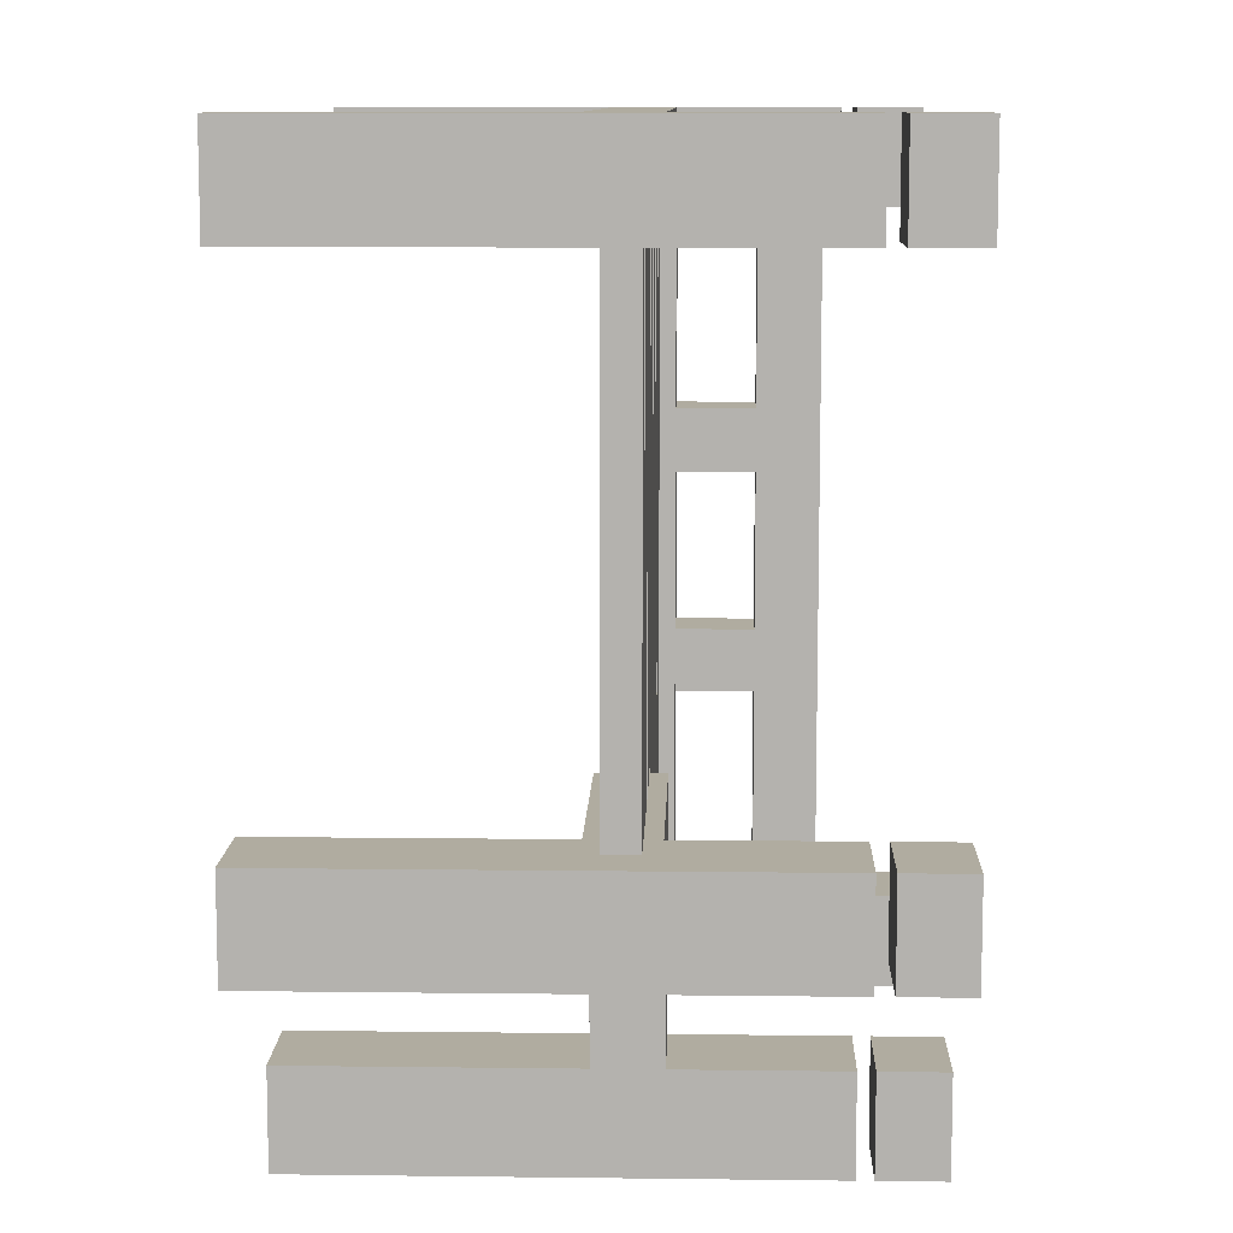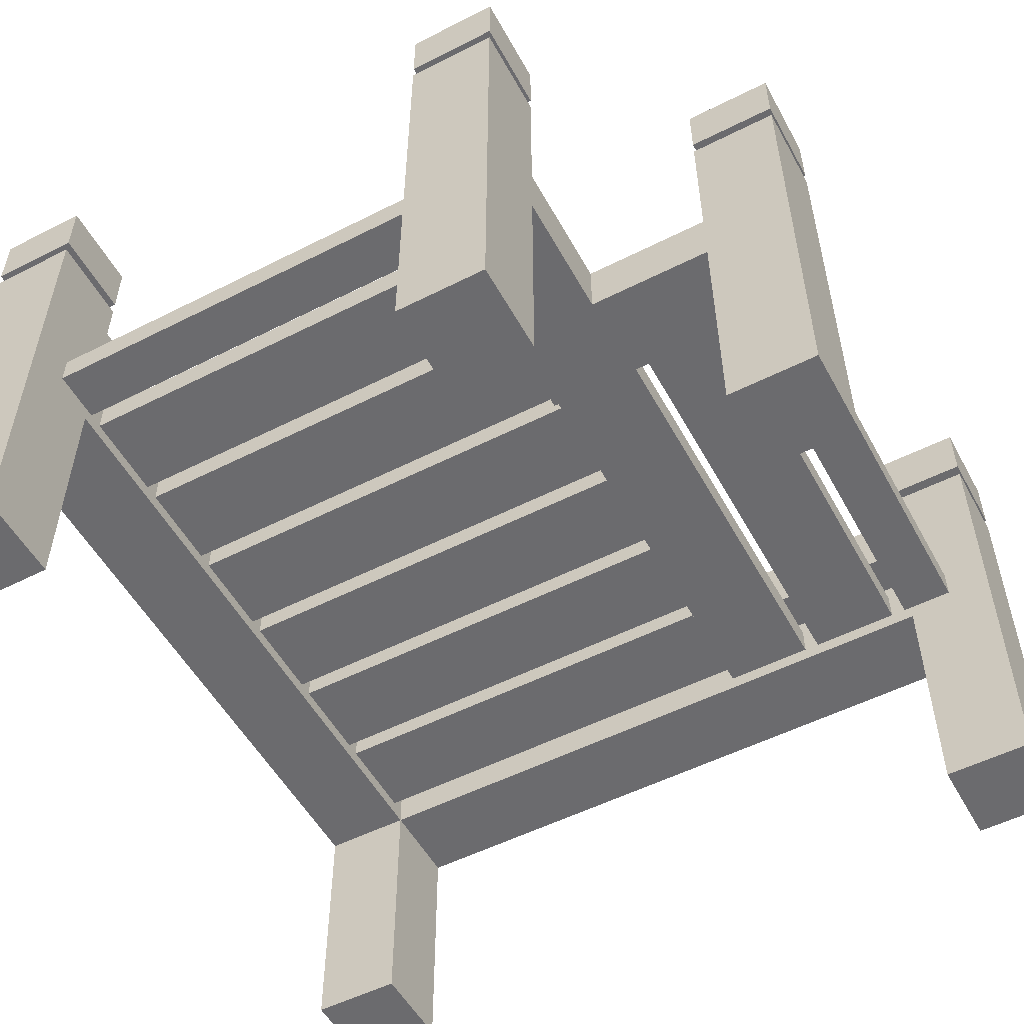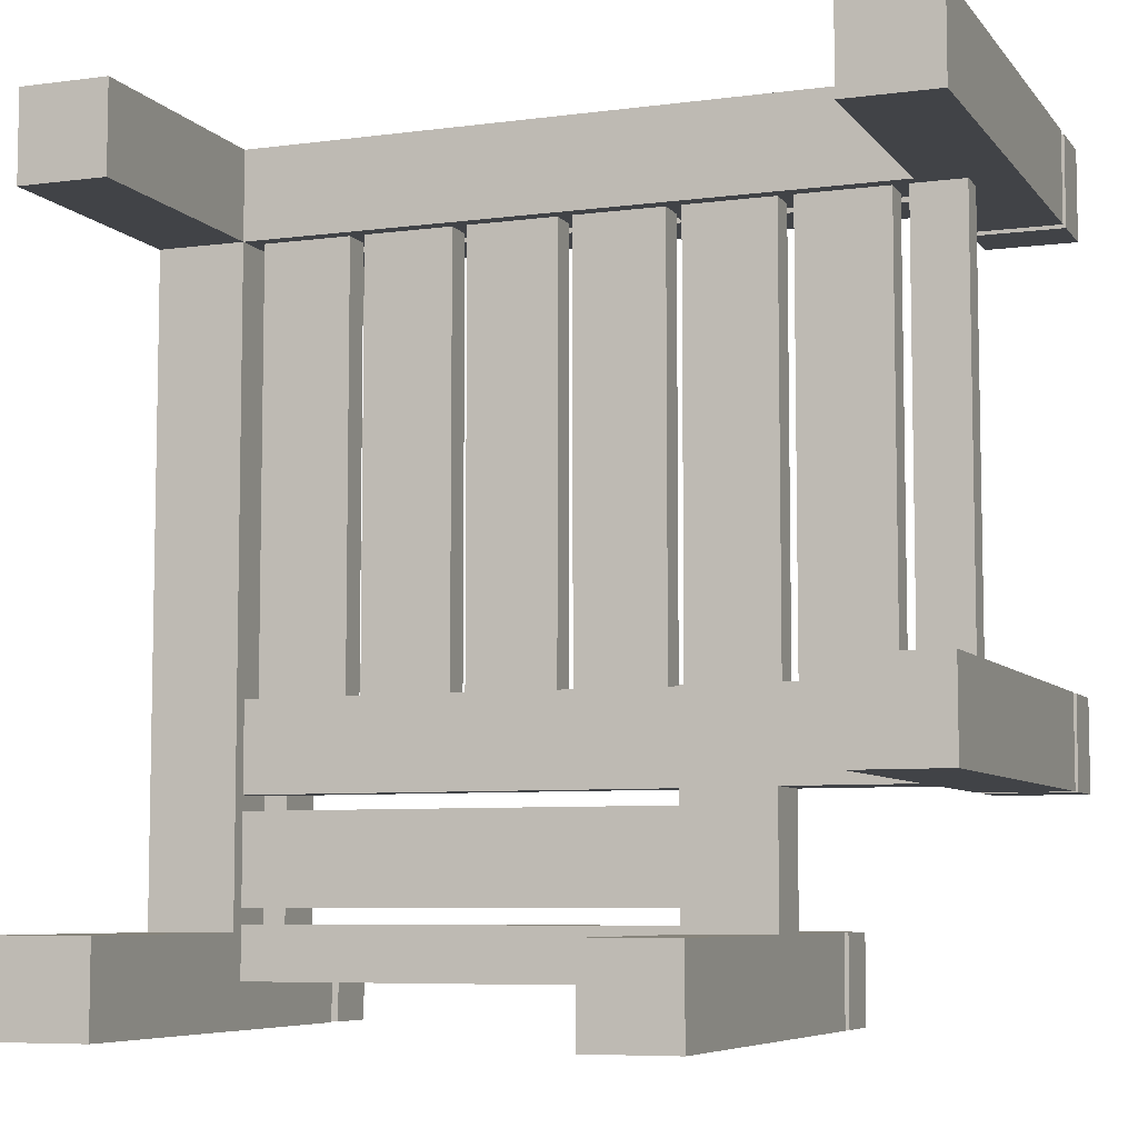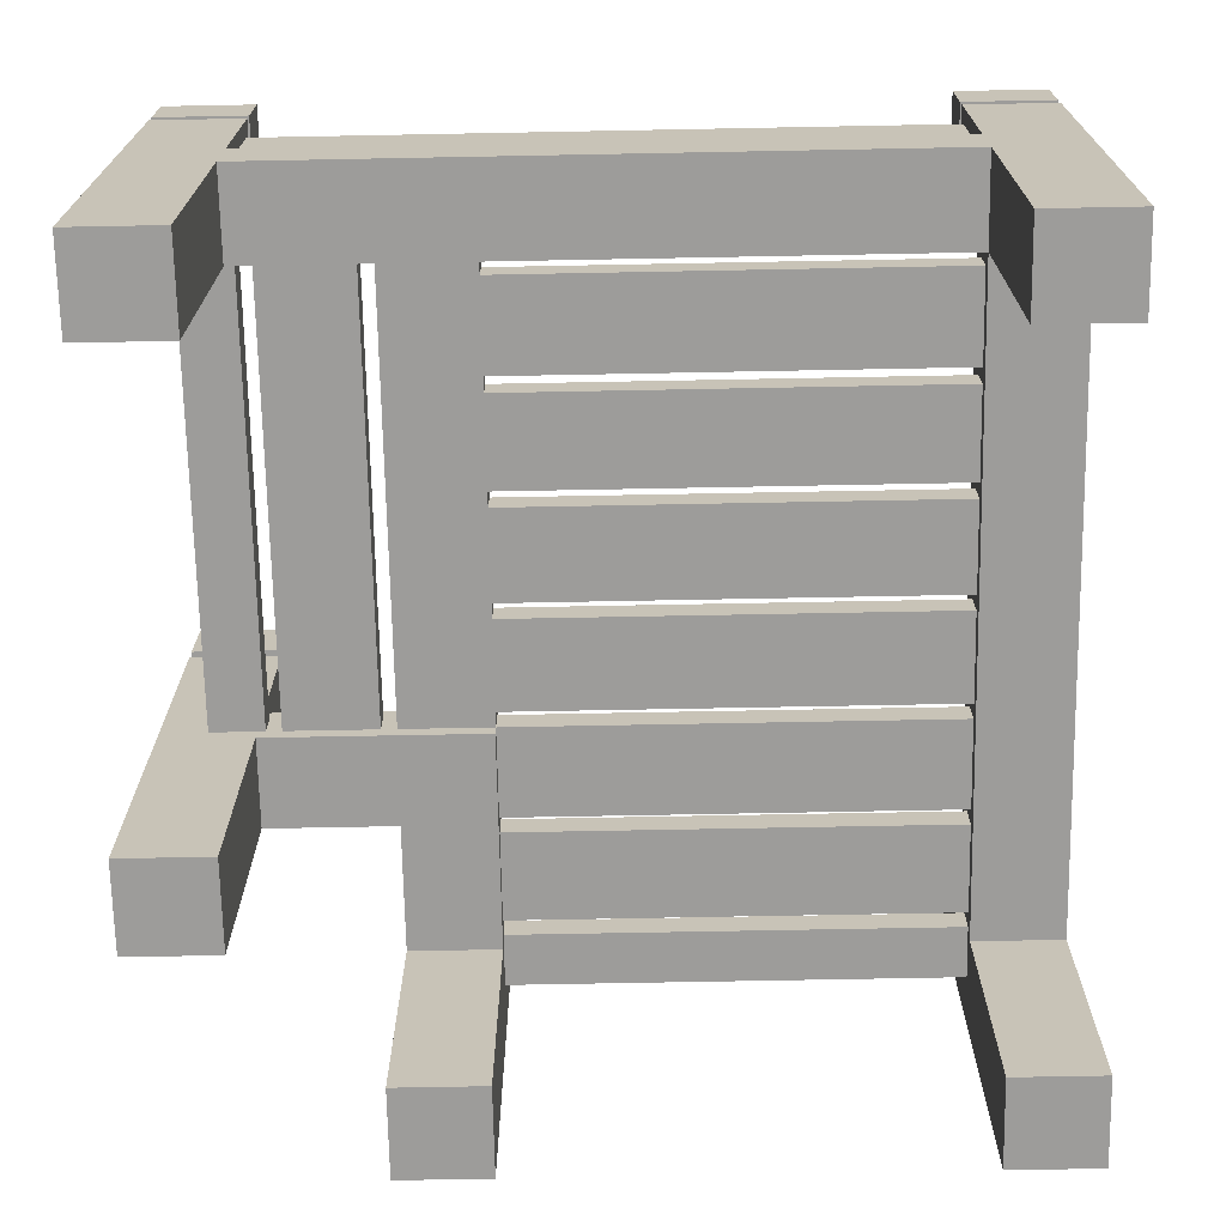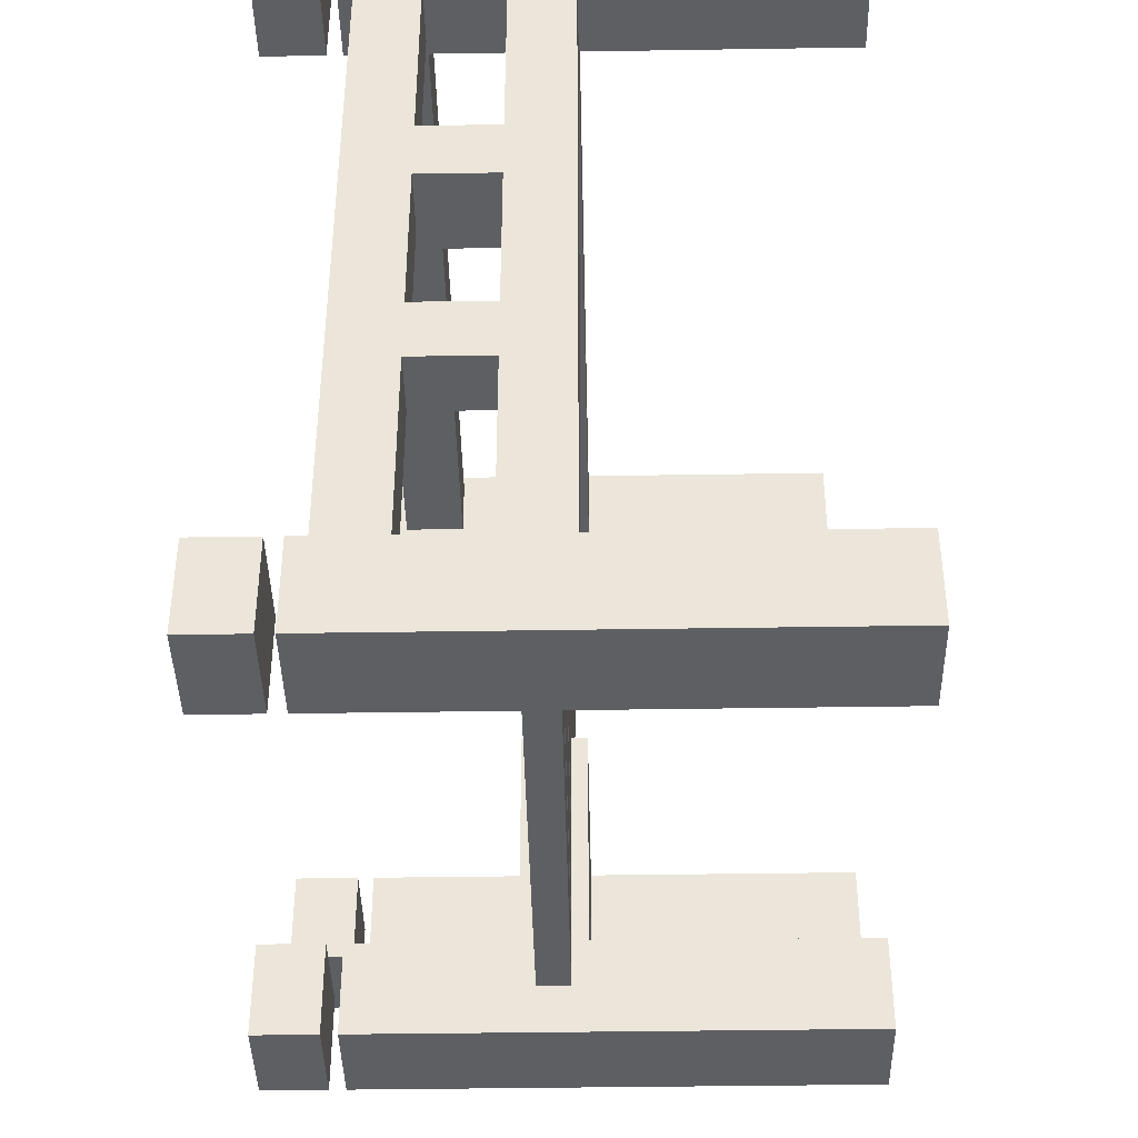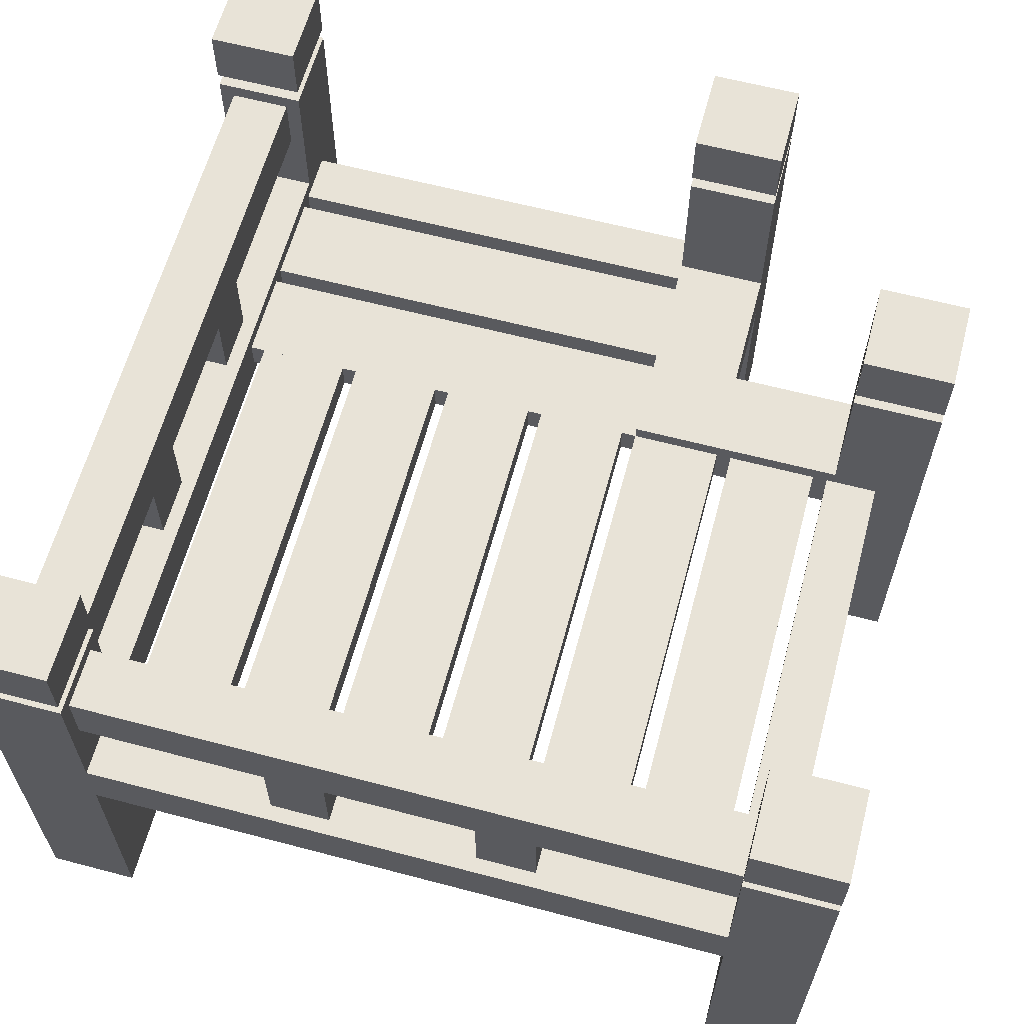
<metadata>
{"format":"obj","ext":"obj","renderer":"f3d","projection":"perspective","resolution":1024,"background":"white","views":[{"elev":9.9,"azim":91.8,"up":"+Z"},{"elev":-53.5,"azim":118.4,"up":"+Y"},{"elev":-6.9,"azim":20.9,"up":"+Z"},{"elev":-70.1,"azim":-88.9,"up":"+Y"},{"elev":-40.9,"azim":-88.9,"up":"+Z"},{"elev":62.0,"azim":15.0,"up":"+Y"}]}
</metadata>
<code>
o cube
v 0.2266 0.3125 -0.4453
v 0.2266 0.3125 -0.5
v 0.2266 0.2812 -0.4453
v 0.2266 0.2812 -0.5
v -0.2266 0.3125 -0.5
v -0.2266 0.3125 -0.4453
v -0.2266 0.2812 -0.5
v -0.2266 0.2812 -0.4453
f 4 7 5 2
f 3 4 2 1
f 8 3 1 6
f 7 8 6 5
f 6 1 2 5
f 7 4 3 8
o cube
v 0.2266 0.3125 -0.3359
v 0.2266 0.3125 -0.4297
v 0.2266 0.2812 -0.3359
v 0.2266 0.2812 -0.4297
v -0.2266 0.3125 -0.4297
v -0.2266 0.3125 -0.3359
v -0.2266 0.2812 -0.4297
v -0.2266 0.2812 -0.3359
f 12 15 13 10
f 11 12 10 9
f 16 11 9 14
f 15 16 14 13
f 14 9 10 13
f 15 12 11 16
o cube
v 0.2266 0.3125 -0.2266
v 0.2266 0.3125 -0.3203
v 0.2266 0.2812 -0.2266
v 0.2266 0.2812 -0.3203
v -0.2266 0.3125 -0.3203
v -0.2266 0.3125 -0.2266
v -0.2266 0.2812 -0.3203
v -0.2266 0.2812 -0.2266
f 20 23 21 18
f 19 20 18 17
f 24 19 17 22
f 23 24 22 21
f 22 17 18 21
f 23 20 19 24
o cube
v -0.2266 0.4844 -0.5469
v -0.3203 0.4844 -0.5469
v -0.2266 0 -0.5469
v -0.3203 0 -0.5469
v -0.3203 0.4844 -0.4531
v -0.2266 0.4844 -0.4531
v -0.3203 0 -0.4531
v -0.2266 0 -0.4531
f 28 31 29 26
f 27 28 26 25
f 32 27 25 30
f 31 32 30 29
f 30 25 26 29
f 31 28 27 32
o cube
v 0.3203 0.4844 -0.5469
v 0.2266 0.4844 -0.5469
v 0.3203 0 -0.5469
v 0.2266 0 -0.5469
v 0.2266 0.4844 -0.4531
v 0.3203 0.4844 -0.4531
v 0.2266 0 -0.4531
v 0.3203 0 -0.4531
f 36 39 37 34
f 35 36 34 33
f 40 35 33 38
f 39 40 38 37
f 38 33 34 37
f 39 36 35 40
o cube
v 0.3203 0.5625 -0.5469
v 0.2266 0.5625 -0.5469
v 0.3203 0.5 -0.5469
v 0.2266 0.5 -0.5469
v 0.2266 0.5625 -0.4531
v 0.3203 0.5625 -0.4531
v 0.2266 0.5 -0.4531
v 0.3203 0.5 -0.4531
f 44 47 45 42
f 43 44 42 41
f 48 43 41 46
f 47 48 46 45
f 46 41 42 45
f 47 44 43 48
o cube
v -0.2266 0.5625 -0.5469
v -0.3203 0.5625 -0.5469
v -0.2266 0.5 -0.5469
v -0.3203 0.5 -0.5469
v -0.3203 0.5625 -0.4531
v -0.2266 0.5625 -0.4531
v -0.3203 0.5 -0.4531
v -0.2266 0.5 -0.4531
f 52 55 53 50
f 51 52 50 49
f 56 51 49 54
f 55 56 54 53
f 54 49 50 53
f 55 52 51 56
o cube
v -0.2266 0.3281 -0.4531
v -0.3203 0.3281 -0.4531
v -0.2266 0.2656 -0.4531
v -0.3203 0.2656 -0.4531
v -0.3203 0.3281 0.2266
v -0.2266 0.3281 0.2266
v -0.3203 0.2656 0.2266
v -0.2266 0.2656 0.2266
f 60 63 61 58
f 59 60 58 57
f 64 59 57 62
f 63 64 62 61
f 62 57 58 61
f 63 60 59 64
o cube
v 0.3203 0.3281 -0.4531
v 0.2266 0.3281 -0.4531
v 0.3203 0.2656 -0.4531
v 0.2266 0.2656 -0.4531
v 0.2266 0.3281 -0.3203
v 0.3203 0.3281 -0.3203
v 0.2266 0.2656 -0.3203
v 0.3203 0.2656 -0.3203
f 68 71 69 66
f 67 68 66 65
f 72 67 65 70
f 71 72 70 69
f 70 65 66 69
f 71 68 67 72
o cube
v 0.3203 0.3125 -0.2266
v 0.2266 0.3125 -0.2266
v 0.3203 0.2812 -0.2266
v 0.2266 0.2812 -0.2266
v 0.2266 0.3125 0.2266
v 0.3203 0.3125 0.2266
v 0.2266 0.2812 0.2266
v 0.3203 0.2812 0.2266
f 76 79 77 74
f 75 76 74 73
f 80 75 73 78
f 79 80 78 77
f 78 73 74 77
f 79 76 75 80
o cube
v 0.4297 0.3125 -0.2266
v 0.3359 0.3125 -0.2266
v 0.4297 0.2812 -0.2266
v 0.3359 0.2812 -0.2266
v 0.3359 0.3125 0.2266
v 0.4297 0.3125 0.2266
v 0.3359 0.2812 0.2266
v 0.4297 0.2812 0.2266
f 84 87 85 82
f 83 84 82 81
f 88 83 81 86
f 87 88 86 85
f 86 81 82 85
f 87 84 83 88
o cube
v 0.5 0.3125 -0.2266
v 0.4453 0.3125 -0.2266
v 0.5 0.2812 -0.2266
v 0.4453 0.2812 -0.2266
v 0.4453 0.3125 0.2266
v 0.5 0.3125 0.2266
v 0.4453 0.2812 0.2266
v 0.5 0.2812 0.2266
f 92 95 93 90
f 91 92 90 89
f 96 91 89 94
f 95 96 94 93
f 94 89 90 93
f 95 92 91 96
o cube
v 0.4531 0.4844 0.2266
v 0.4531 0.4844 0.3203
v 0.4531 -5.551e-17 0.2266
v 0.4531 -1.11e-16 0.3203
v 0.5469 0.4844 0.3203
v 0.5469 0.4844 0.2266
v 0.5469 -1.11e-16 0.3203
v 0.5469 -5.551e-17 0.2266
f 100 103 101 98
f 99 100 98 97
f 104 99 97 102
f 103 104 102 101
f 102 97 98 101
f 103 100 99 104
o cube
v -0.3203 0.4844 0.2266
v -0.3203 0.4844 0.3203
v -0.3203 5.551e-17 0.2266
v -0.3203 0 0.3203
v -0.2266 0.4844 0.3203
v -0.2266 0.4844 0.2266
v -0.2266 0 0.3203
v -0.2266 5.551e-17 0.2266
f 108 111 109 106
f 107 108 106 105
f 112 107 105 110
f 111 112 110 109
f 110 105 106 109
f 111 108 107 112
o cube
v 0.4531 0.4844 -0.3203
v 0.4531 0.4844 -0.2266
v 0.4531 0 -0.3203
v 0.4531 -5.551e-17 -0.2266
v 0.5469 0.4844 -0.2266
v 0.5469 0.4844 -0.3203
v 0.5469 -5.551e-17 -0.2266
v 0.5469 0 -0.3203
f 116 119 117 114
f 115 116 114 113
f 120 115 113 118
f 119 120 118 117
f 118 113 114 117
f 119 116 115 120
o cube
v 0.4531 0.5625 -0.3203
v 0.4531 0.5625 -0.2266
v 0.4531 0.5 -0.3203
v 0.4531 0.5 -0.2266
v 0.5469 0.5625 -0.2266
v 0.5469 0.5625 -0.3203
v 0.5469 0.5 -0.2266
v 0.5469 0.5 -0.3203
f 124 127 125 122
f 123 124 122 121
f 128 123 121 126
f 127 128 126 125
f 126 121 122 125
f 127 124 123 128
o cube
v 0.4531 0.5625 0.2266
v 0.4531 0.5625 0.3203
v 0.4531 0.5 0.2266
v 0.4531 0.5 0.3203
v 0.5469 0.5625 0.3203
v 0.5469 0.5625 0.2266
v 0.5469 0.5 0.3203
v 0.5469 0.5 0.2266
f 132 135 133 130
f 131 132 130 129
f 136 131 129 134
f 135 136 134 133
f 134 129 130 133
f 135 132 131 136
o cube
v -0.3203 0.5625 0.2266
v -0.3203 0.5625 0.3203
v -0.3203 0.5 0.2266
v -0.3203 0.5 0.3203
v -0.2266 0.5625 0.3203
v -0.2266 0.5625 0.2266
v -0.2266 0.5 0.3203
v -0.2266 0.5 0.2266
f 140 143 141 138
f 139 140 138 137
f 144 139 137 142
f 143 144 142 141
f 142 137 138 141
f 143 140 139 144
o cube
v -0.2266 0.3281 0.2266
v -0.2266 0.3281 0.3203
v -0.2266 0.2656 0.2266
v -0.2266 0.2656 0.3203
v 0.4531 0.3281 0.3203
v 0.4531 0.3281 0.2266
v 0.4531 0.2656 0.3203
v 0.4531 0.2656 0.2266
f 148 151 149 146
f 147 148 146 145
f 152 147 145 150
f 151 152 150 149
f 150 145 146 149
f 151 148 147 152
o cube
v 0.2266 0.3281 -0.3203
v 0.2266 0.3281 -0.2266
v 0.2266 0.2656 -0.3203
v 0.2266 0.2656 -0.2266
v 0.4531 0.3281 -0.2266
v 0.4531 0.3281 -0.3203
v 0.4531 0.2656 -0.2266
v 0.4531 0.2656 -0.3203
f 156 159 157 154
f 155 156 154 153
f 160 155 153 158
f 159 160 158 157
f 158 153 154 157
f 159 156 155 160
o cube
v 0.2109 0.3125 -0.2266
v 0.1172 0.3125 -0.2266
v 0.2109 0.2812 -0.2266
v 0.1172 0.2812 -0.2266
v 0.1172 0.3125 0.2266
v 0.2109 0.3125 0.2266
v 0.1172 0.2812 0.2266
v 0.2109 0.2812 0.2266
f 164 167 165 162
f 163 164 162 161
f 168 163 161 166
f 167 168 166 165
f 166 161 162 165
f 167 164 163 168
o cube
v 0.1016 0.3125 -0.2266
v 0.007813 0.3125 -0.2266
v 0.1016 0.2812 -0.2266
v 0.007813 0.2812 -0.2266
v 0.007812 0.3125 0.2266
v 0.1016 0.3125 0.2266
v 0.007812 0.2812 0.2266
v 0.1016 0.2812 0.2266
f 172 175 173 170
f 171 172 170 169
f 176 171 169 174
f 175 176 174 173
f 174 169 170 173
f 175 172 171 176
o cube
v -0.007812 0.3125 -0.2266
v -0.1016 0.3125 -0.2266
v -0.007812 0.2812 -0.2266
v -0.1016 0.2812 -0.2266
v -0.1016 0.3125 0.2266
v -0.007813 0.3125 0.2266
v -0.1016 0.2812 0.2266
v -0.007813 0.2812 0.2266
f 180 183 181 178
f 179 180 178 177
f 184 179 177 182
f 183 184 182 181
f 182 177 178 181
f 183 180 179 184
o cube
v -0.1172 0.3125 -0.2266
v -0.2109 0.3125 -0.2266
v -0.1172 0.2812 -0.2266
v -0.2109 0.2812 -0.2266
v -0.2109 0.3125 0.2266
v -0.1172 0.3125 0.2266
v -0.2109 0.2812 0.2266
v -0.1172 0.2812 0.2266
f 188 191 189 186
f 187 188 186 185
f 192 187 185 190
f 191 192 190 189
f 190 185 186 189
f 191 188 187 192
o cube
v -0.2422 0.4062 -0.25
v -0.3047 0.4062 -0.25
v -0.2422 0.3281 -0.25
v -0.3047 0.3281 -0.25
v -0.3047 0.4062 -0.1875
v -0.2422 0.4062 -0.1875
v -0.3047 0.3281 -0.1875
v -0.2422 0.3281 -0.1875
f 196 199 197 194
f 195 196 194 193
f 200 195 193 198
f 199 200 198 197
f 198 193 194 197
f 199 196 195 200
o cube
v -0.2422 0.4688 -0.4531
v -0.3047 0.4688 -0.4531
v -0.2422 0.4062 -0.4531
v -0.3047 0.4062 -0.4531
v -0.3047 0.4688 0.2266
v -0.2422 0.4688 0.2266
v -0.3047 0.4062 0.2266
v -0.2422 0.4062 0.2266
f 204 207 205 202
f 203 204 202 201
f 208 203 201 206
f 207 208 206 205
f 206 201 202 205
f 207 204 203 208
o cube
v -0.2422 0.4062 -0.03125
v -0.3047 0.4062 -0.03125
v -0.2422 0.3281 -0.03125
v -0.3047 0.3281 -0.03125
v -0.3047 0.4062 0.03125
v -0.2422 0.4062 0.03125
v -0.3047 0.3281 0.03125
v -0.2422 0.3281 0.03125
f 212 215 213 210
f 211 212 210 209
f 216 211 209 214
f 215 216 214 213
f 214 209 210 213
f 215 212 211 216
o cube
v 0.4531 0.4688 0.3047
v 0.4531 0.4688 0.2422
v 0.4531 0.4062 0.3047
v 0.4531 0.4062 0.2422
v -0.2266 0.4688 0.2422
v -0.2266 0.4688 0.3047
v -0.2266 0.4062 0.2422
v -0.2266 0.4062 0.3047
f 220 223 221 218
f 219 220 218 217
f 224 219 217 222
f 223 224 222 221
f 222 217 218 221
f 223 220 219 224
o cube
v 0.03125 0.4062 0.3047
v 0.03125 0.4062 0.2422
v 0.03125 0.3281 0.3047
v 0.03125 0.3281 0.2422
v -0.03125 0.4062 0.2422
v -0.03125 0.4062 0.3047
v -0.03125 0.3281 0.2422
v -0.03125 0.3281 0.3047
f 228 231 229 226
f 227 228 226 225
f 232 227 225 230
f 231 232 230 229
f 230 225 226 229
f 231 228 227 232
o cube
v 0.25 0.4062 0.3047
v 0.25 0.4062 0.2422
v 0.25 0.3281 0.3047
v 0.25 0.3281 0.2422
v 0.1875 0.4062 0.2422
v 0.1875 0.4062 0.3047
v 0.1875 0.3281 0.2422
v 0.1875 0.3281 0.3047
f 236 239 237 234
f 235 236 234 233
f 240 235 233 238
f 239 240 238 237
f 238 233 234 237
f 239 236 235 240

</code>
